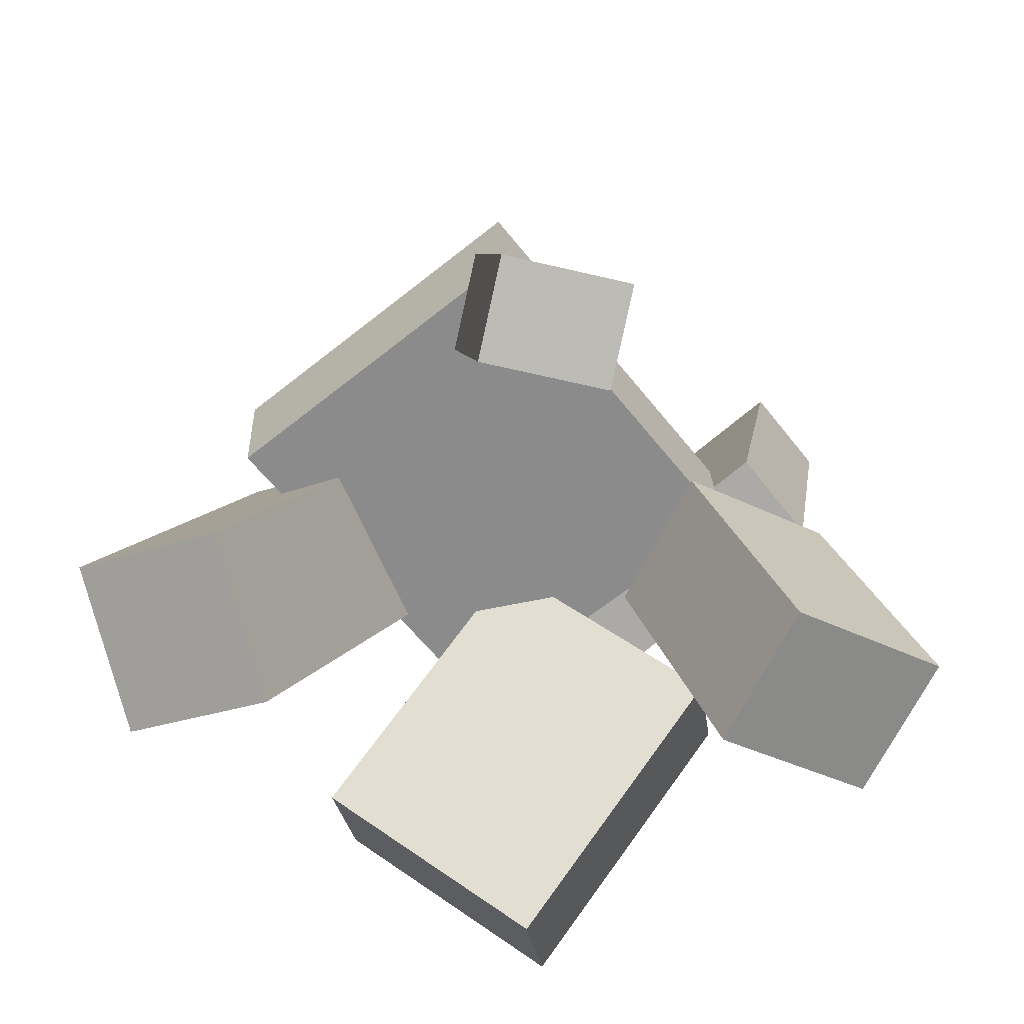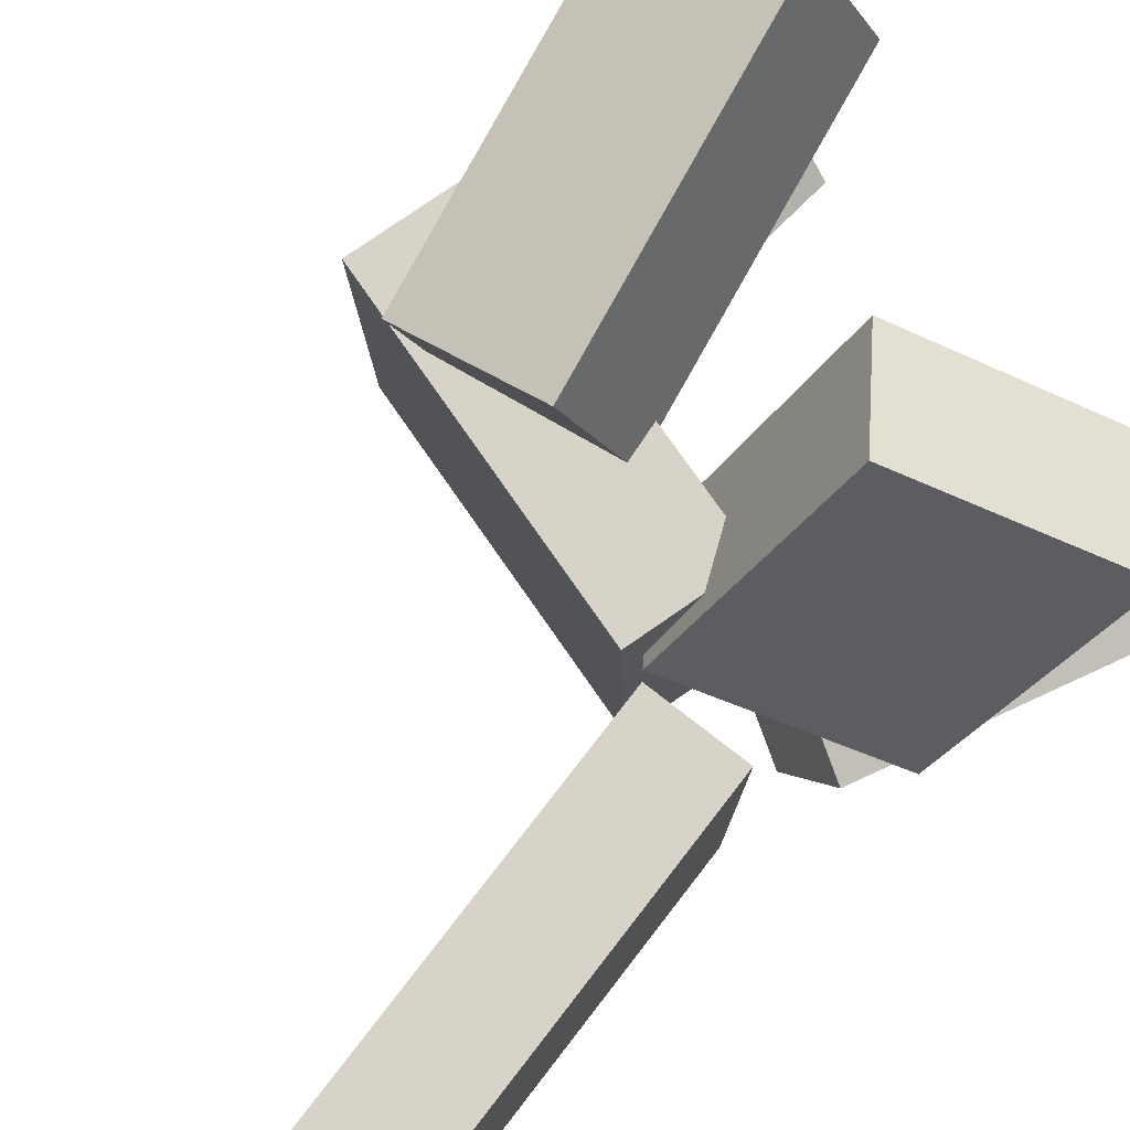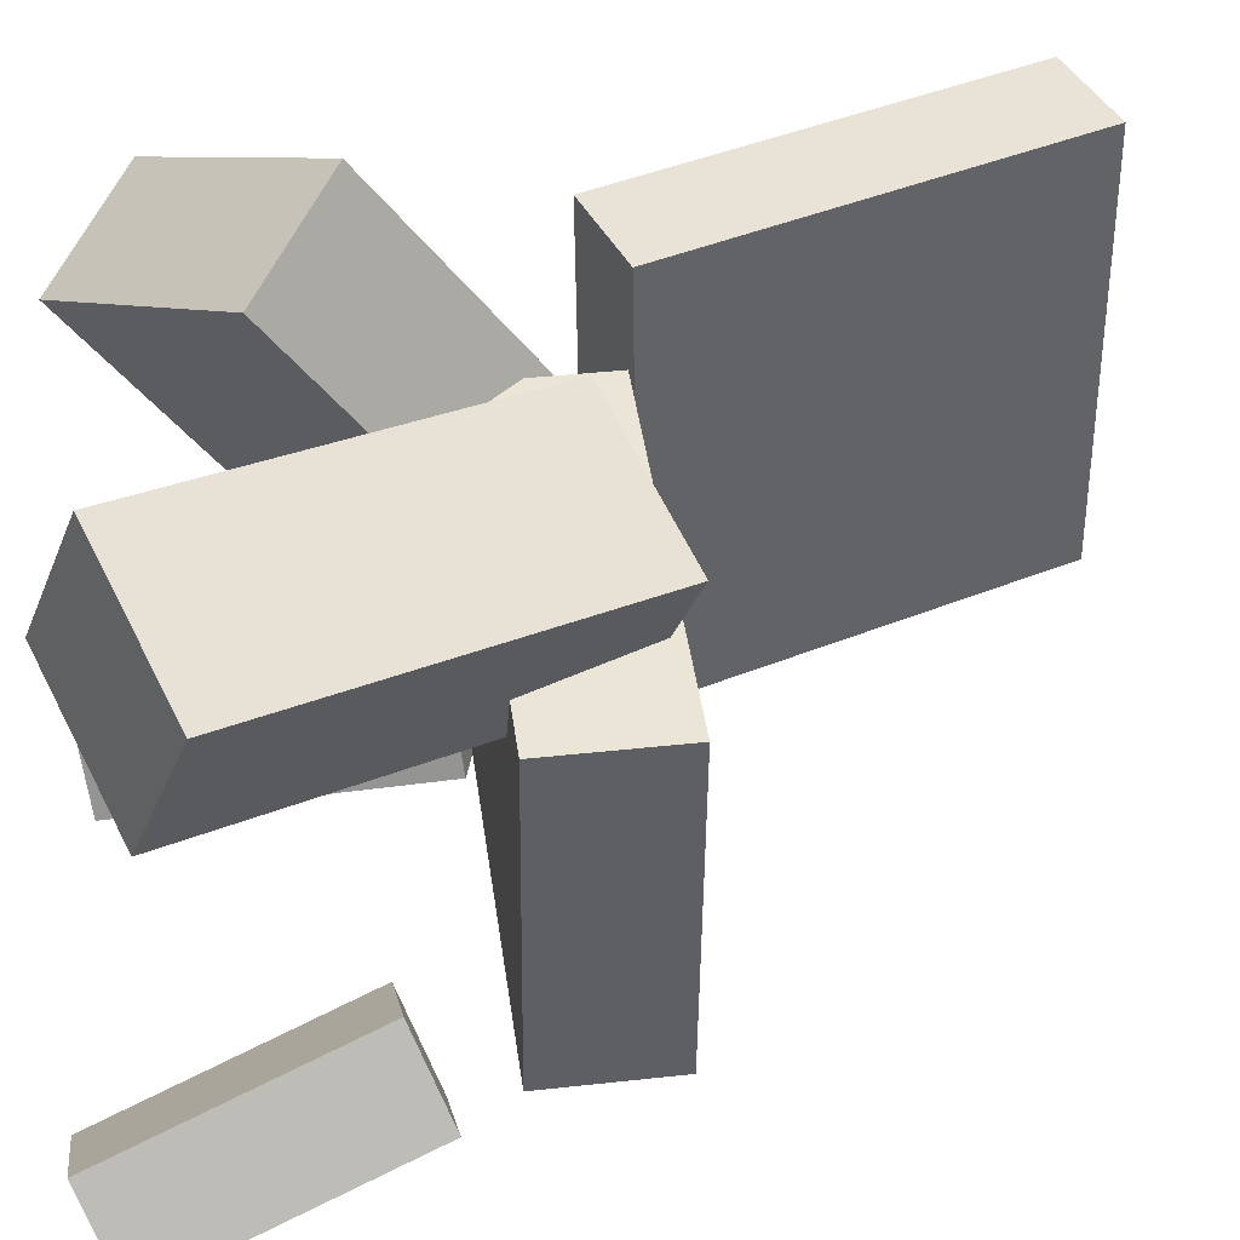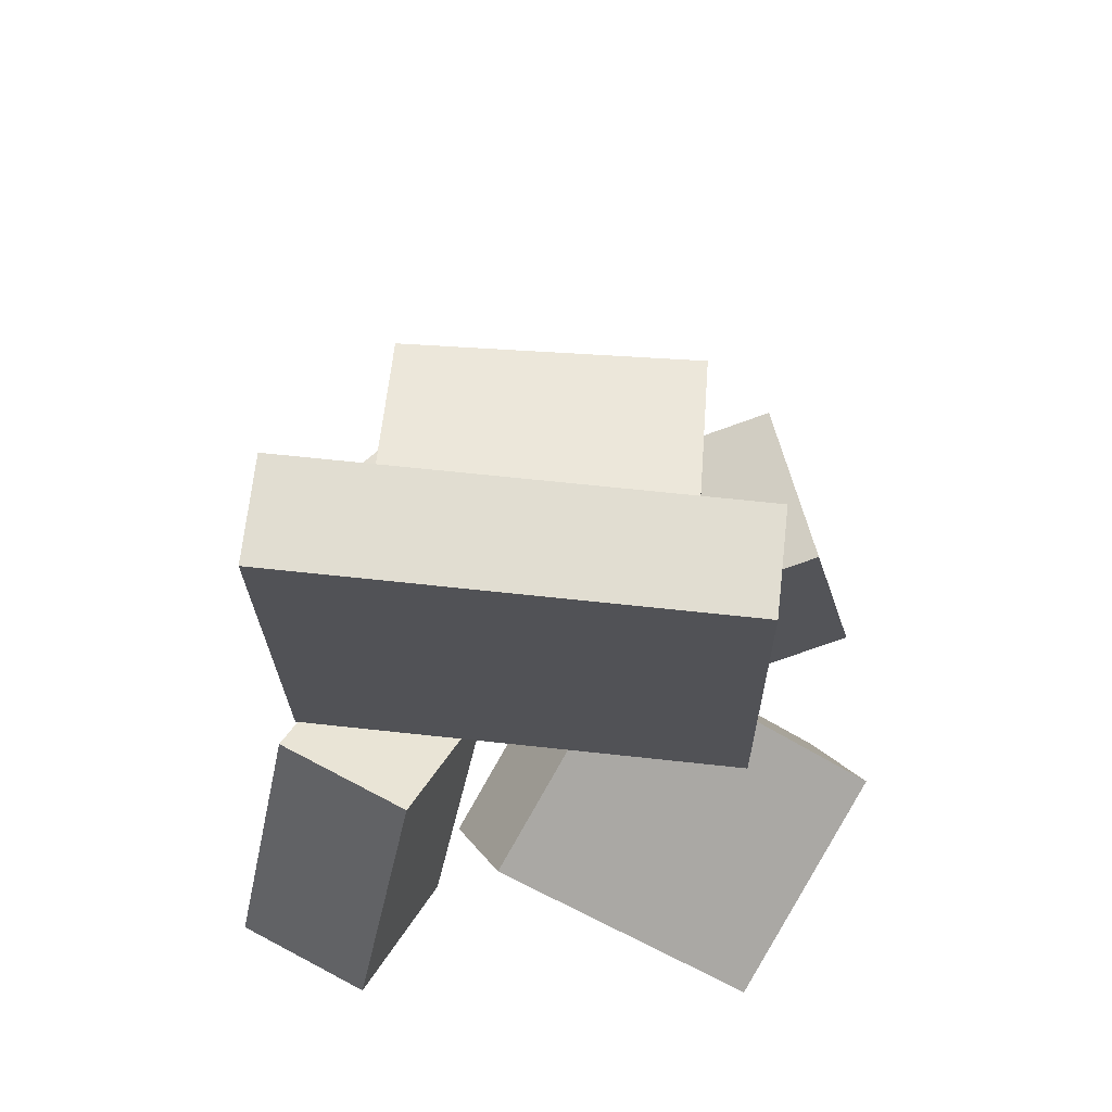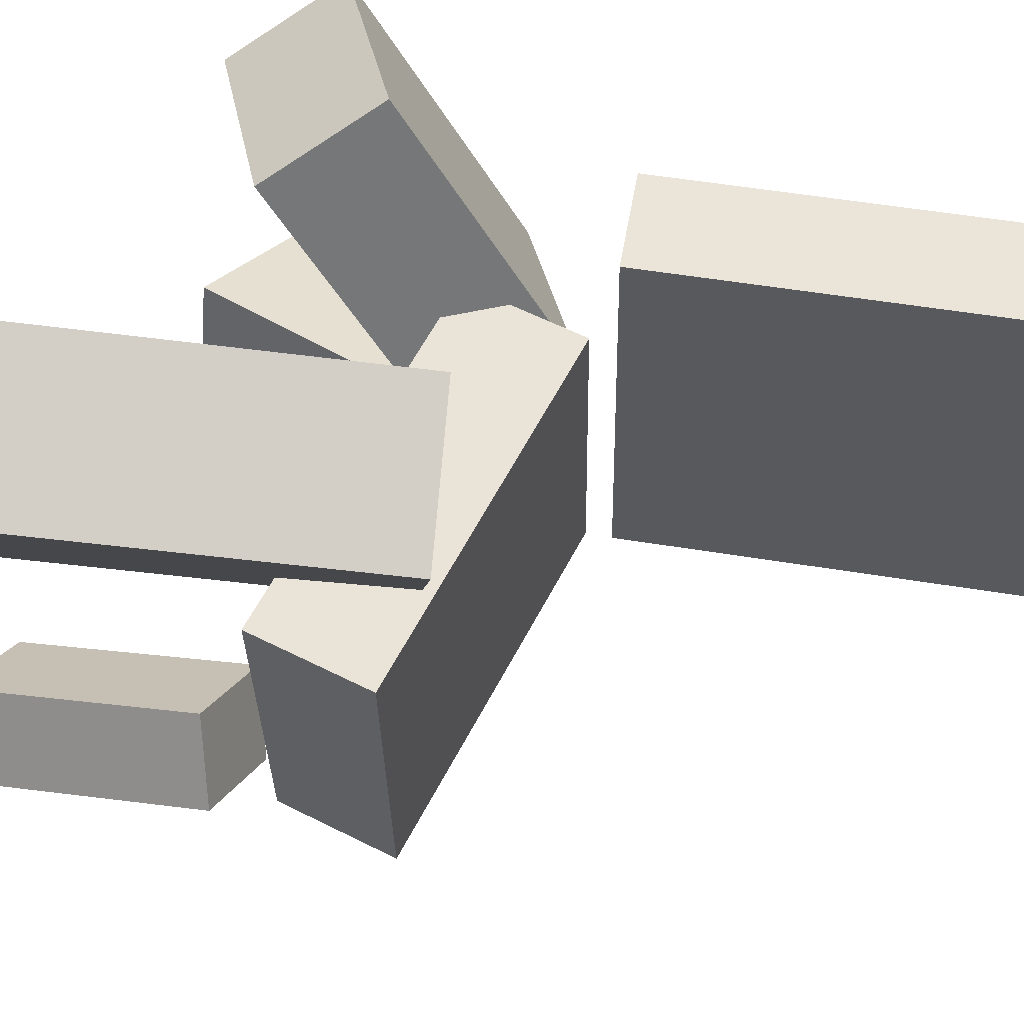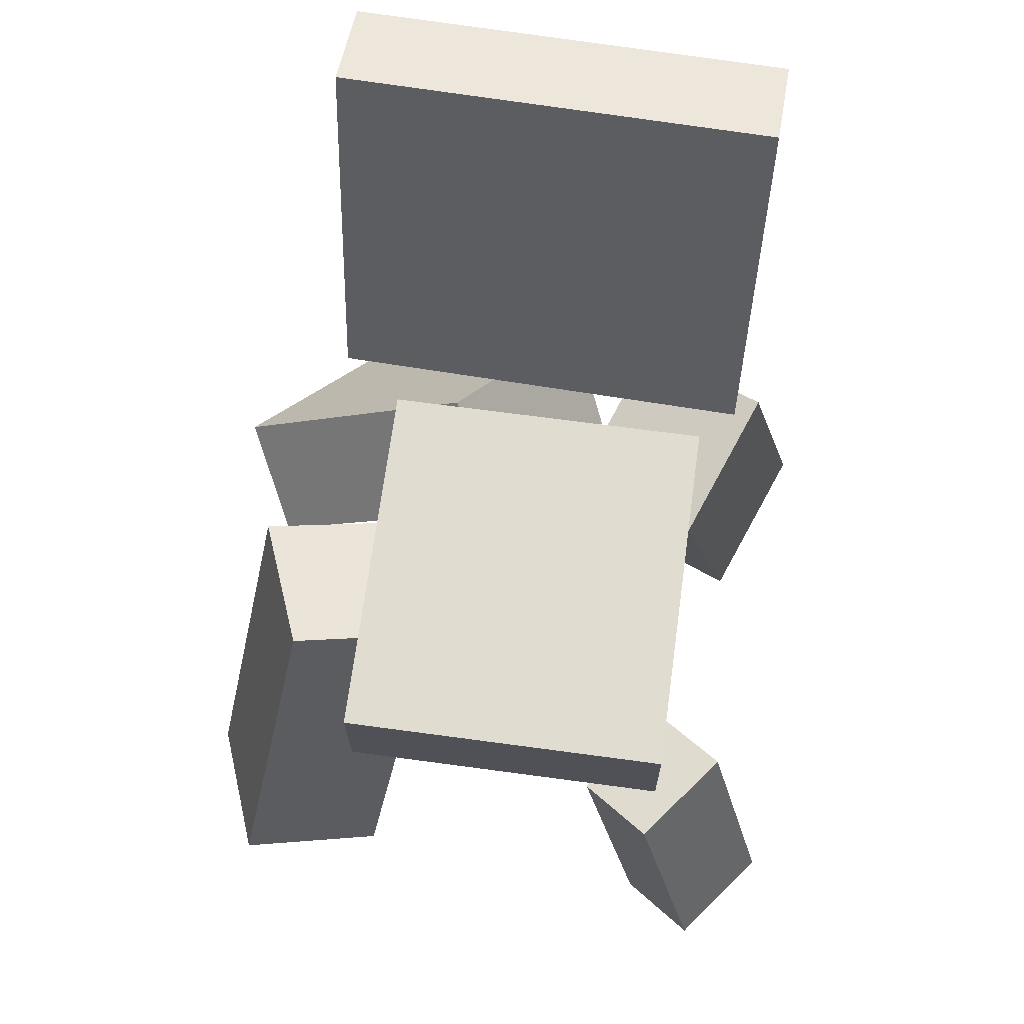
<metadata>
{"format":"obj","ext":"obj","renderer":"f3d","projection":"perspective","resolution":1024,"background":"white","views":[{"elev":-66.7,"azim":130.9,"up":"+Y"},{"elev":78.0,"azim":-128.5,"up":"+Z"},{"elev":41.6,"azim":78.2,"up":"+Z"},{"elev":54.7,"azim":-83.3,"up":"+Y"},{"elev":58.2,"azim":113.7,"up":"+Z"},{"elev":65.8,"azim":100.1,"up":"+Y"}]}
</metadata>
<code>
v -0.1494 0.04377 -0.1616
v -0.1477 0.03939 0.1566
v -0.2208 0.3357 -0.1572
v -0.2191 0.3313 0.161
v -0.07812 0.06121 -0.1617
v -0.07639 0.05683 0.1564
v -0.1495 0.3531 -0.1573
v -0.1478 0.3487 0.1609
f 1.0 7.0 5.0
f 1.0 3.0 7.0
f 1.0 4.0 3.0
f 1.0 2.0 4.0
f 3.0 8.0 7.0
f 3.0 4.0 8.0
f 5.0 7.0 8.0
f 5.0 8.0 6.0
f 1.0 5.0 6.0
f 1.0 6.0 2.0
f 2.0 6.0 8.0
f 2.0 8.0 4.0
v 0.1326 0.01157 0.04872
v 0.02623 -0.02301 0.09604
v 0.168 0.0415 0.1501
v 0.06157 0.006931 0.1974
v 0.233 -0.2425 0.08878
v 0.1266 -0.2771 0.1361
v 0.2683 -0.2126 0.1901
v 0.162 -0.2472 0.2374
f 9.0 15.0 13.0
f 9.0 11.0 15.0
f 9.0 12.0 11.0
f 9.0 10.0 12.0
f 11.0 16.0 15.0
f 11.0 12.0 16.0
f 13.0 15.0 16.0
f 13.0 16.0 14.0
f 9.0 13.0 14.0
f 9.0 14.0 10.0
f 10.0 14.0 16.0
f 10.0 16.0 12.0
v -0.1063 -0.267 -0.07936
v -0.05892 -0.05954 -0.04166
v -0.2194 -0.2337 -0.1203
v -0.1721 -0.02625 -0.08263
v -0.06773 -0.2578 -0.1784
v -0.02035 -0.05035 -0.1407
v -0.1809 -0.2245 -0.2194
v -0.1335 -0.01706 -0.1817
f 17.0 23.0 21.0
f 17.0 19.0 23.0
f 17.0 20.0 19.0
f 17.0 18.0 20.0
f 19.0 24.0 23.0
f 19.0 20.0 24.0
f 21.0 23.0 24.0
f 21.0 24.0 22.0
f 17.0 21.0 22.0
f 17.0 22.0 18.0
f 18.0 22.0 24.0
f 18.0 24.0 20.0
v 0.1509 -0.292 -0.1909
v 0.1231 -0.1151 -0.1413
v 0.1897 -0.271 -0.2443
v 0.1619 -0.09408 -0.1947
v 0.2217 -0.295 -0.1406
v 0.194 -0.1181 -0.09097
v 0.2605 -0.274 -0.1939
v 0.2328 -0.09707 -0.1443
f 25.0 31.0 29.0
f 25.0 27.0 31.0
f 25.0 28.0 27.0
f 25.0 26.0 28.0
f 27.0 32.0 31.0
f 27.0 28.0 32.0
f 29.0 31.0 32.0
f 29.0 32.0 30.0
f 25.0 29.0 30.0
f 25.0 30.0 26.0
f 26.0 30.0 32.0
f 26.0 32.0 28.0
v 0.2171 -0.05929 0.09956
v -0.05621 -0.04084 0.1107
v 0.207 -0.06006 -0.1473
v -0.06633 -0.04162 -0.1362
v 0.2231 0.03045 0.09903
v -0.05018 0.04889 0.1102
v 0.213 0.02967 -0.1478
v -0.06029 0.04812 -0.1367
f 33.0 39.0 37.0
f 33.0 35.0 39.0
f 33.0 36.0 35.0
f 33.0 34.0 36.0
f 35.0 40.0 39.0
f 35.0 36.0 40.0
f 37.0 39.0 40.0
f 37.0 40.0 38.0
f 33.0 37.0 38.0
f 33.0 38.0 34.0
f 34.0 38.0 40.0
f 34.0 40.0 36.0
v -0.1332 -0.1166 -0.05308
v -0.1437 -0.249 0.1332
v -0.1975 -0.05611 -0.01373
v -0.2081 -0.1885 0.1726
v 0.00425 -0.02014 0.02328
v -0.00632 -0.1525 0.2096
v -0.06011 0.04038 0.06263
v -0.07068 -0.09199 0.2489
f 41.0 47.0 45.0
f 41.0 43.0 47.0
f 41.0 44.0 43.0
f 41.0 42.0 44.0
f 43.0 48.0 47.0
f 43.0 44.0 48.0
f 45.0 47.0 48.0
f 45.0 48.0 46.0
f 41.0 45.0 46.0
f 41.0 46.0 42.0
f 42.0 46.0 48.0
f 42.0 48.0 44.0

</code>
